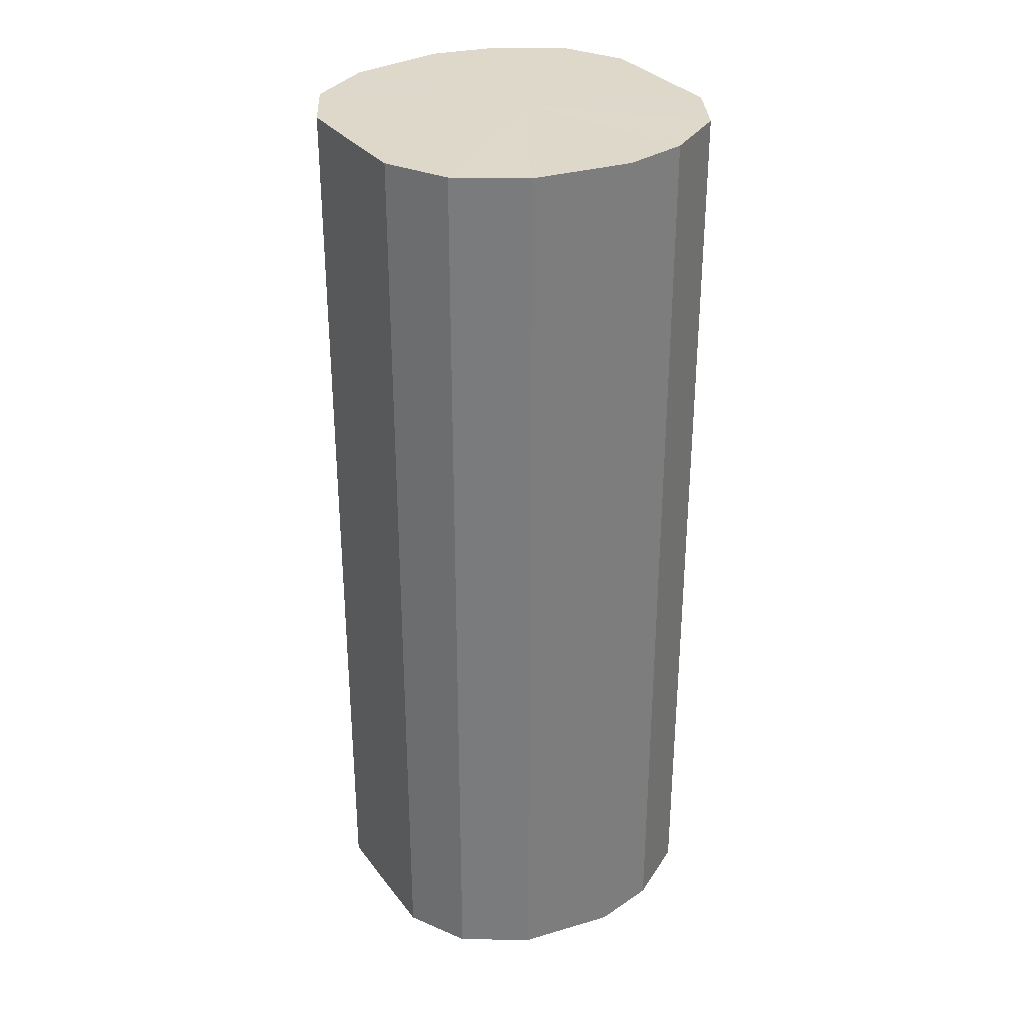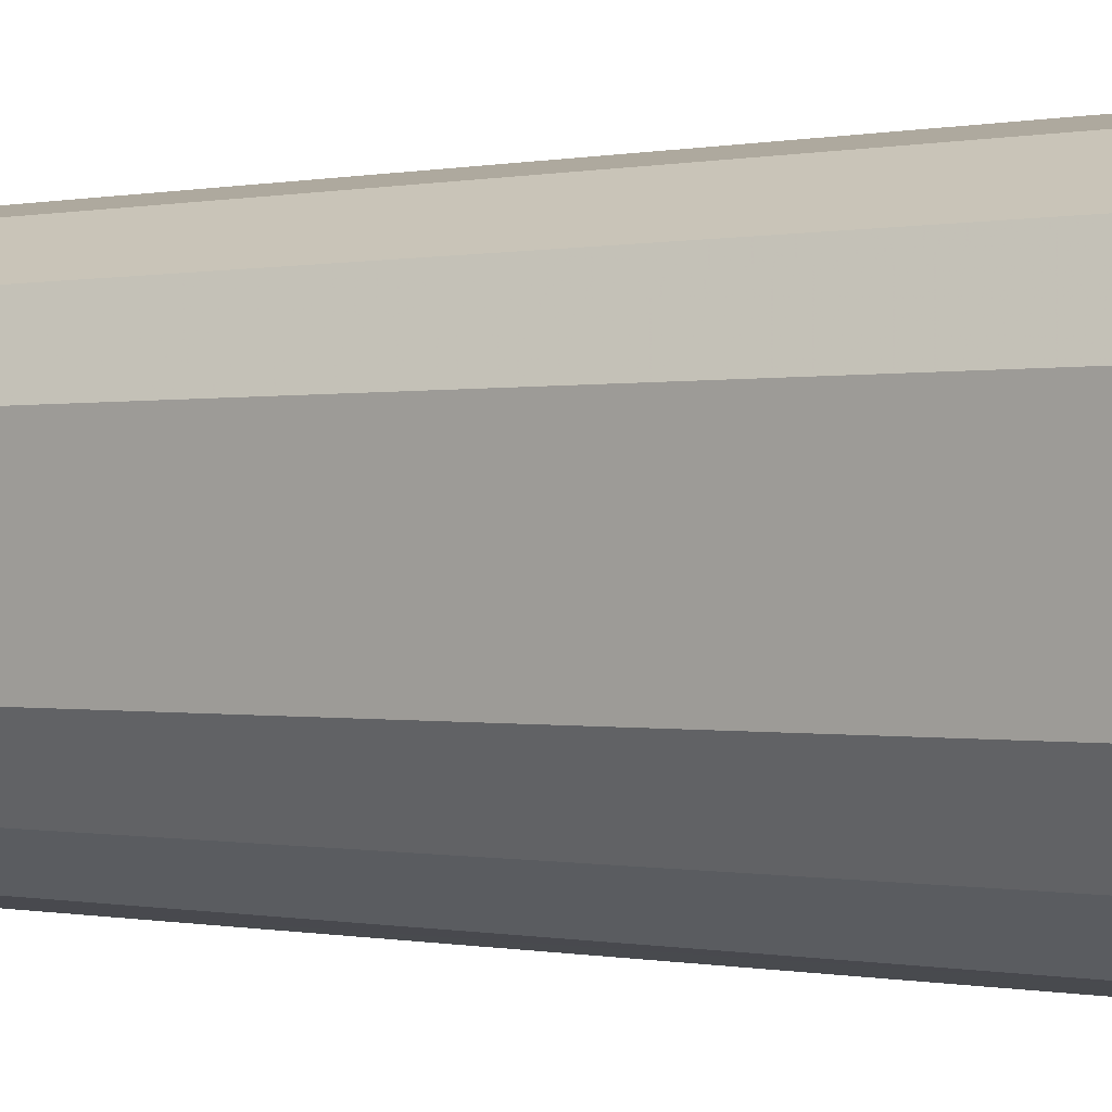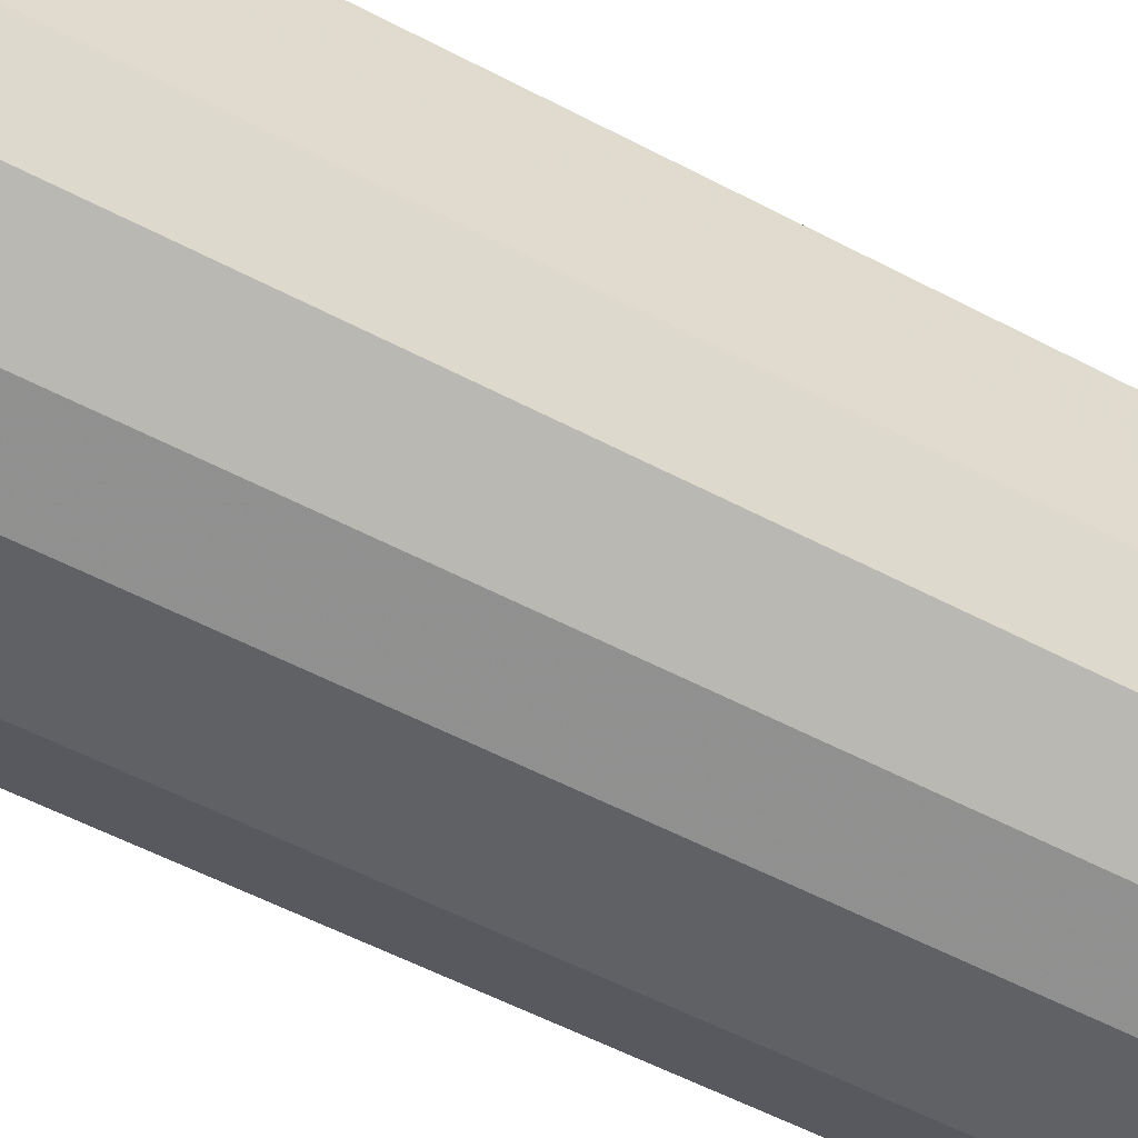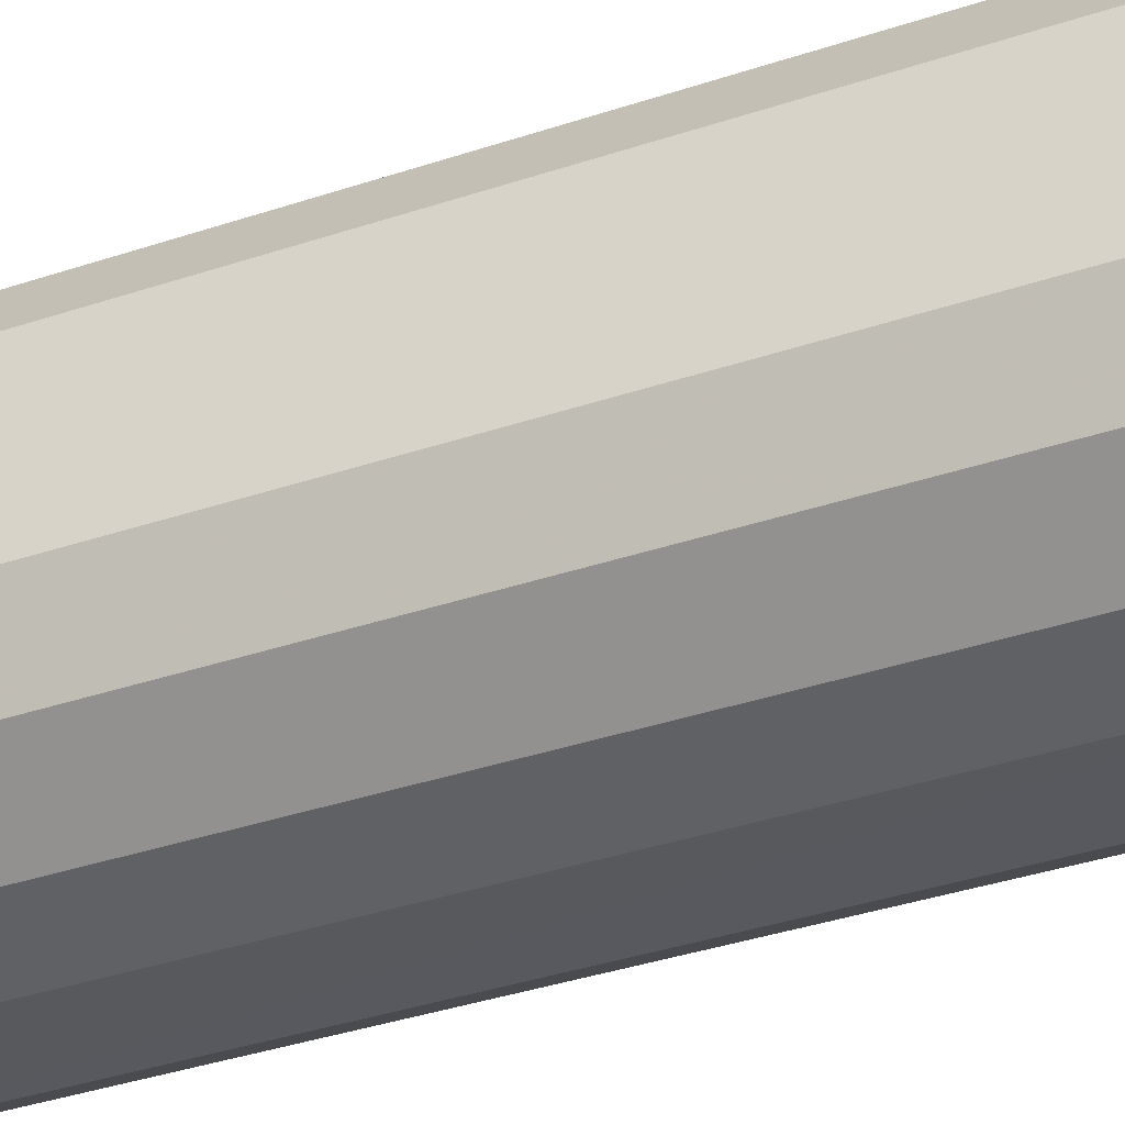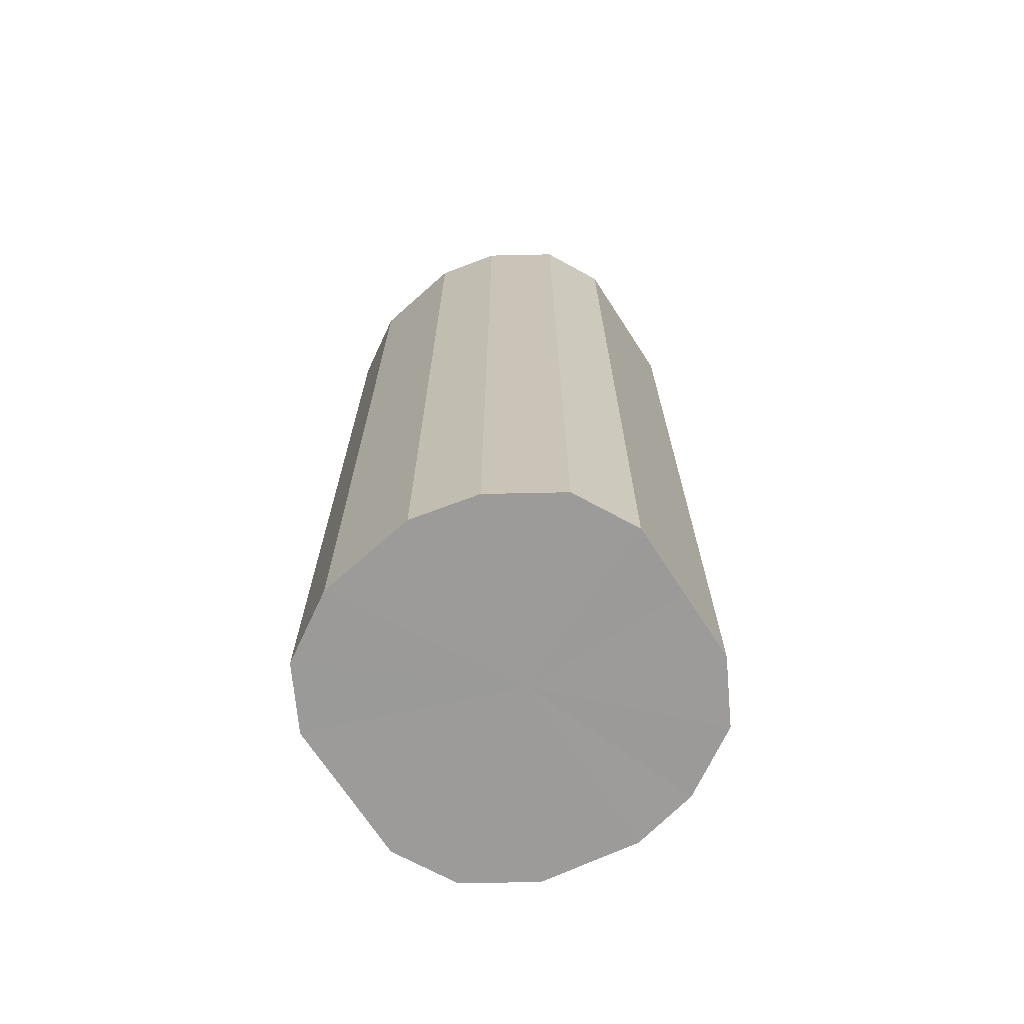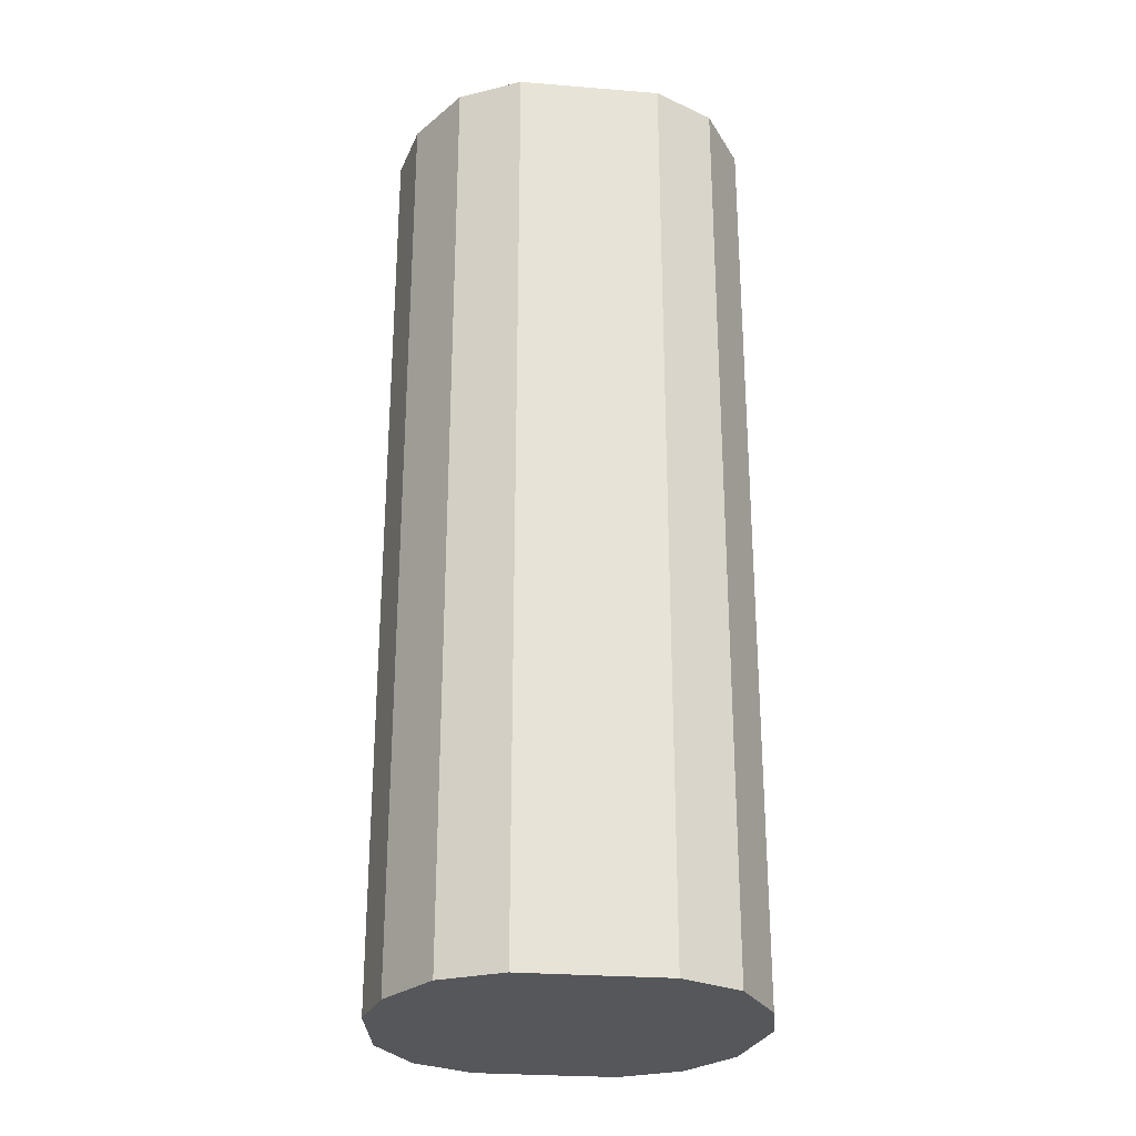
<metadata>
{"format":"obj","ext":"obj","renderer":"f3d","projection":"perspective","resolution":1024,"background":"white","views":[{"elev":31.6,"azim":149.2,"up":"+Y"},{"elev":-0.1,"azim":-48.4,"up":"+Z"},{"elev":-54.7,"azim":-119.3,"up":"+Z"},{"elev":-38.6,"azim":-67.3,"up":"+Z"},{"elev":-69.8,"azim":-146.9,"up":"+Y"},{"elev":-27.0,"azim":-97.2,"up":"+Y"}]}
</metadata>
<code>
o 25413
v 2217 1868 15.29
v 2217 1868 15.29
v 2217 1868 15.29
v 2217 1868 15.3
v 2217 1868 15.29
v 2217 1868 15.29
v 2217 1868 15.29
v 2217 1868 15.32
v 2217 1868 15.3
v 2217 1868 15.3
v 2217 1868 15.3
v 2217 1868 15.34
v 2217 1868 15.32
v 2217 1868 15.32
v 2217 1868 15.32
v 2217 1868 15.37
v 2217 1868 15.34
v 2217 1868 15.34
v 2217 1868 15.34
v 2217 1868 15.38
v 2217 1868 15.37
v 2217 1868 15.36
v 2217 1868 15.36
v 2217 1868 15.4
v 2217 1868 15.38
v 2217 1868 15.38
v 2217 1868 15.38
v 2217 1868 15.4
v 2217 1868 15.4
v 2217 1868 15.4
v 2217 1868 15.4
v 2217 1868 15.4
v 2217 1868 15.29
v 2217 1868 15.29
v 2217 1868 15.29
v 2217 1868 15.3
v 2217 1868 15.3
v 2217 1868 15.29
v 2217 1868 15.29
v 2217 1868 15.3
v 2217 1868 15.29
v 2217 1868 15.32
v 2217 1868 15.32
v 2217 1868 15.32
v 2217 1868 15.3
v 2217 1868 15.34
v 2217 1868 15.32
v 2217 1868 15.34
v 2217 1868 15.34
v 2217 1868 15.36
v 2217 1868 15.34
v 2217 1868 15.38
v 2217 1868 15.36
v 2217 1868 15.37
v 2217 1868 15.37
v 2217 1868 15.4
v 2217 1868 15.38
v 2217 1868 15.4
v 2217 1868 15.4
v 2217 1868 15.38
v 2217 1868 15.38
v 2217 1868 15.4
v 2217 1868 15.4
v 2217 1868 15.4
v 2217 1868 15.34
v 2217 1868 15.29
v 2217 1868 15.29
v 2217 1868 15.3
v 2217 1868 15.29
v 2217 1868 15.32
v 2217 1868 15.3
v 2217 1868 15.34
v 2217 1868 15.32
v 2217 1868 15.37
v 2217 1868 15.34
v 2217 1868 15.38
v 2217 1868 15.36
v 2217 1868 15.4
v 2217 1868 15.38
v 2217 1868 15.4
v 2217 1868 15.4
v 2217 1868 15.34
v 2217 1868 15.29
v 2217 1868 15.29
v 2217 1868 15.29
v 2217 1868 15.3
v 2217 1868 15.3
v 2217 1868 15.32
v 2217 1868 15.32
v 2217 1868 15.34
v 2217 1868 15.34
v 2217 1868 15.37
v 2217 1868 15.36
v 2217 1868 15.38
v 2217 1868 15.38
v 2217 1868 15.4
v 2217 1868 15.4
v 2217 1868 15.4
f 1 2 3
f 2 4 5
f 6 1 7
f 4 8 9
f 10 6 11
f 8 12 13
f 14 10 15
f 12 16 17
f 18 14 19
f 16 20 21
f 22 18 23
f 20 24 25
f 26 22 27
f 24 28 29
f 30 26 31
f 28 30 32
f 33 34 35
f 35 36 37
f 38 39 33
f 40 41 38
f 37 42 43
f 44 45 40
f 46 47 44
f 43 48 49
f 50 51 46
f 52 53 50
f 49 54 55
f 56 57 52
f 58 59 56
f 55 60 61
f 62 63 58
f 61 64 62
f 65 66 67
f 65 68 66
f 65 67 69
f 65 70 68
f 65 69 71
f 65 72 70
f 65 71 73
f 65 74 72
f 65 73 75
f 65 76 74
f 65 75 77
f 65 78 76
f 65 77 79
f 65 80 78
f 65 79 81
f 65 81 80
f 82 83 84
f 82 85 83
f 82 84 86
f 82 87 85
f 82 86 88
f 82 89 87
f 82 88 90
f 82 91 89
f 82 90 92
f 82 93 91
f 82 92 94
f 82 95 93
f 82 94 96
f 82 97 95
f 82 96 98
f 82 98 97

</code>
